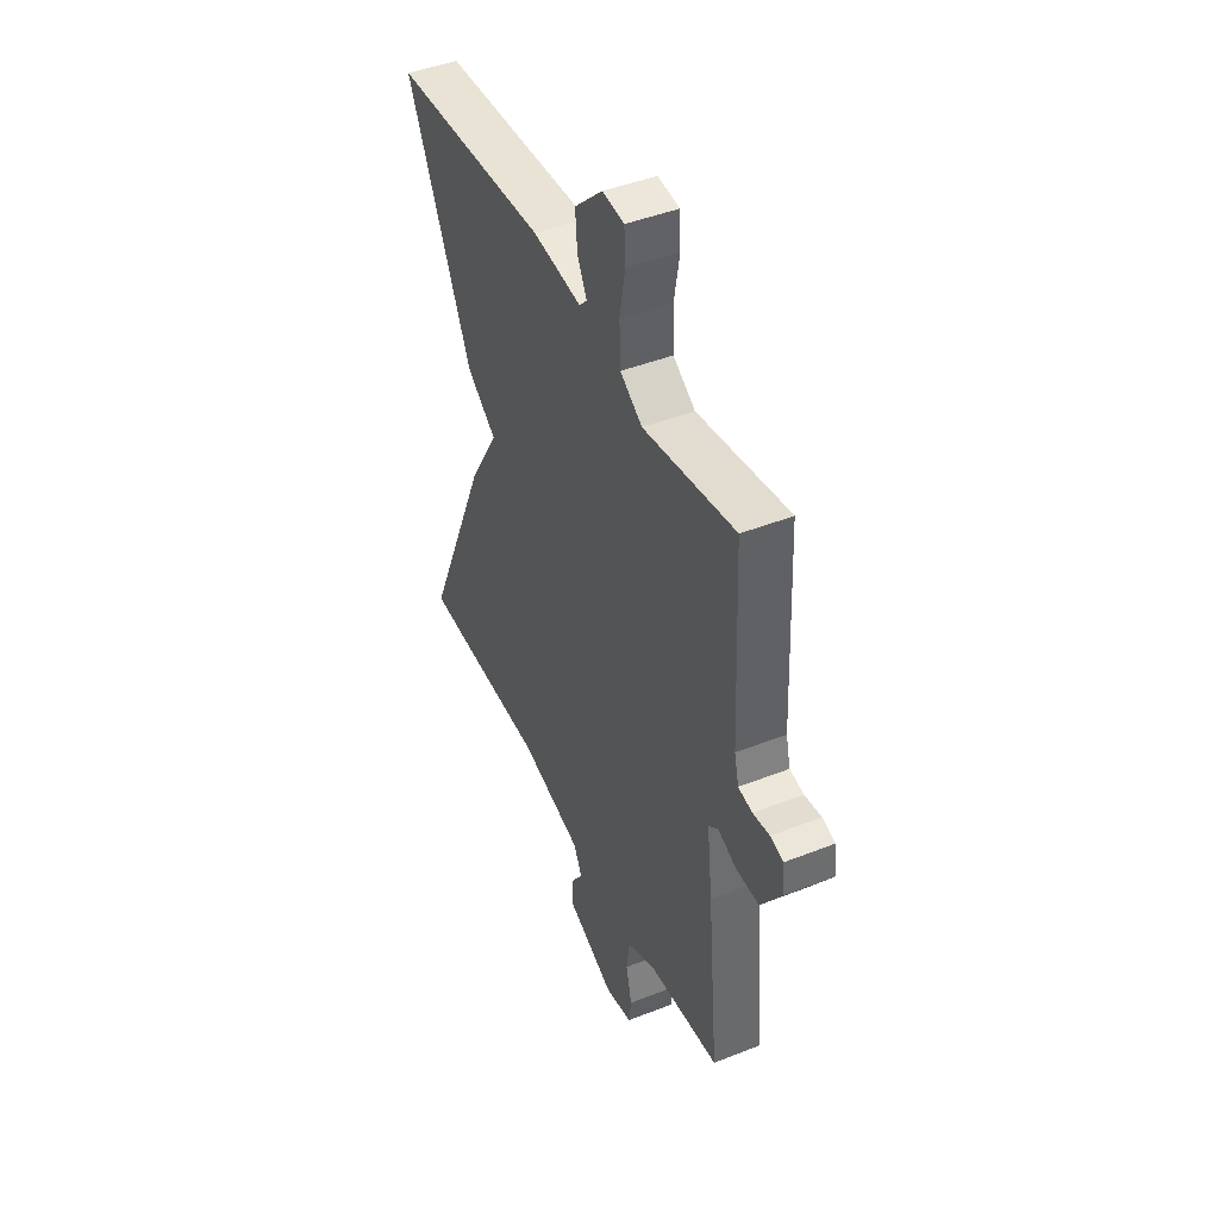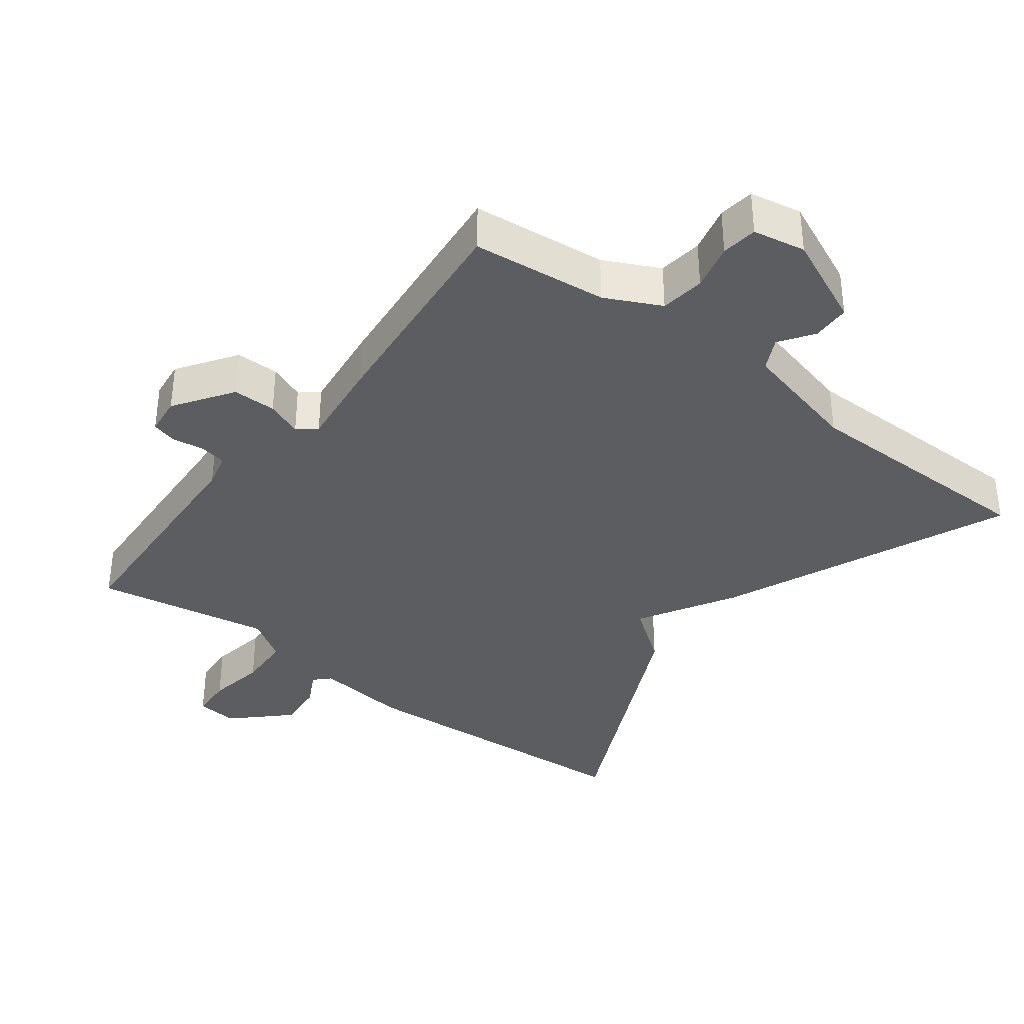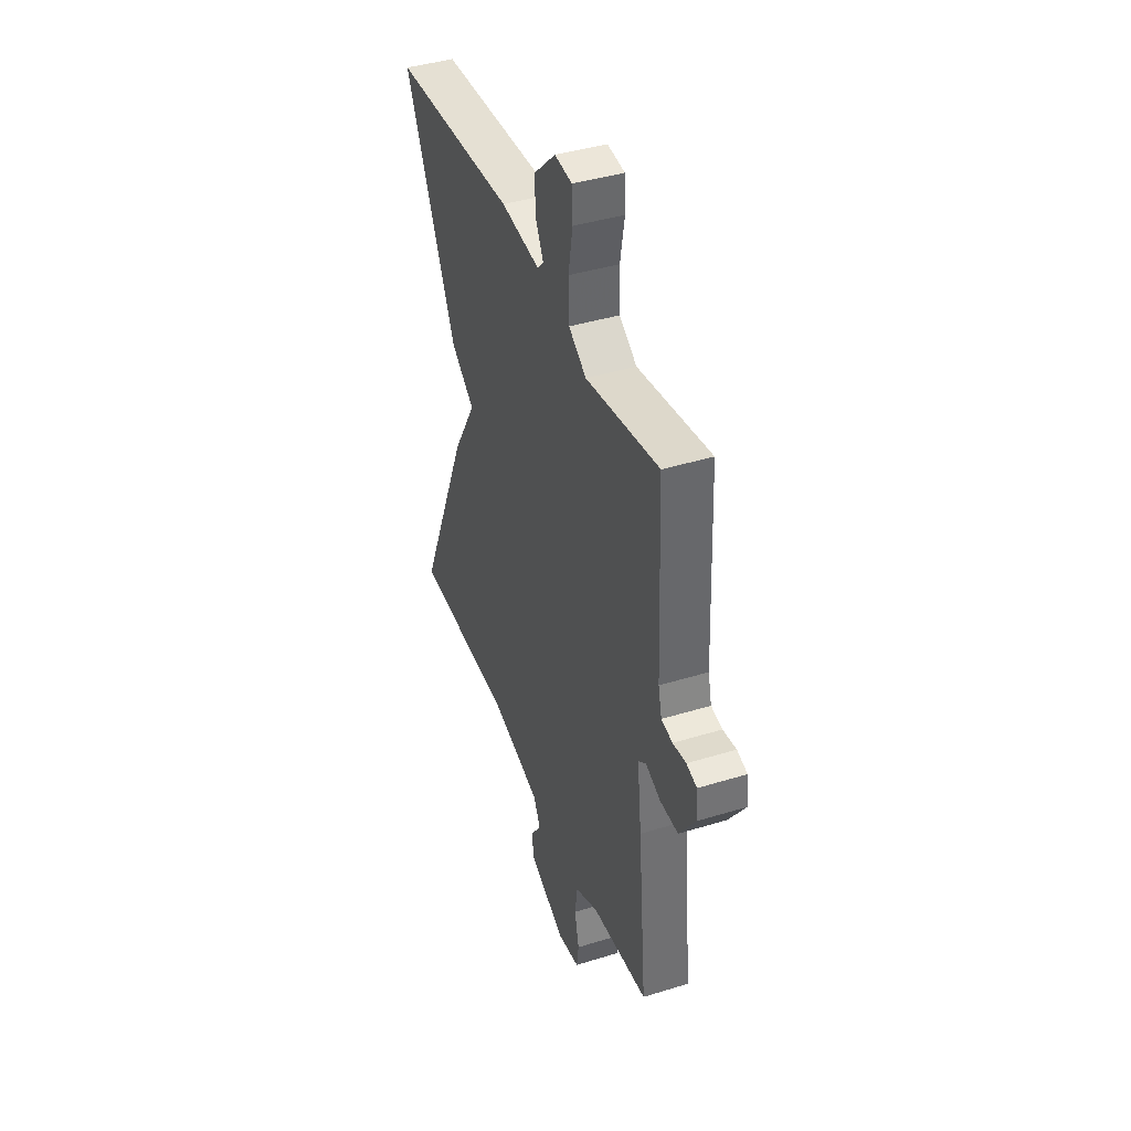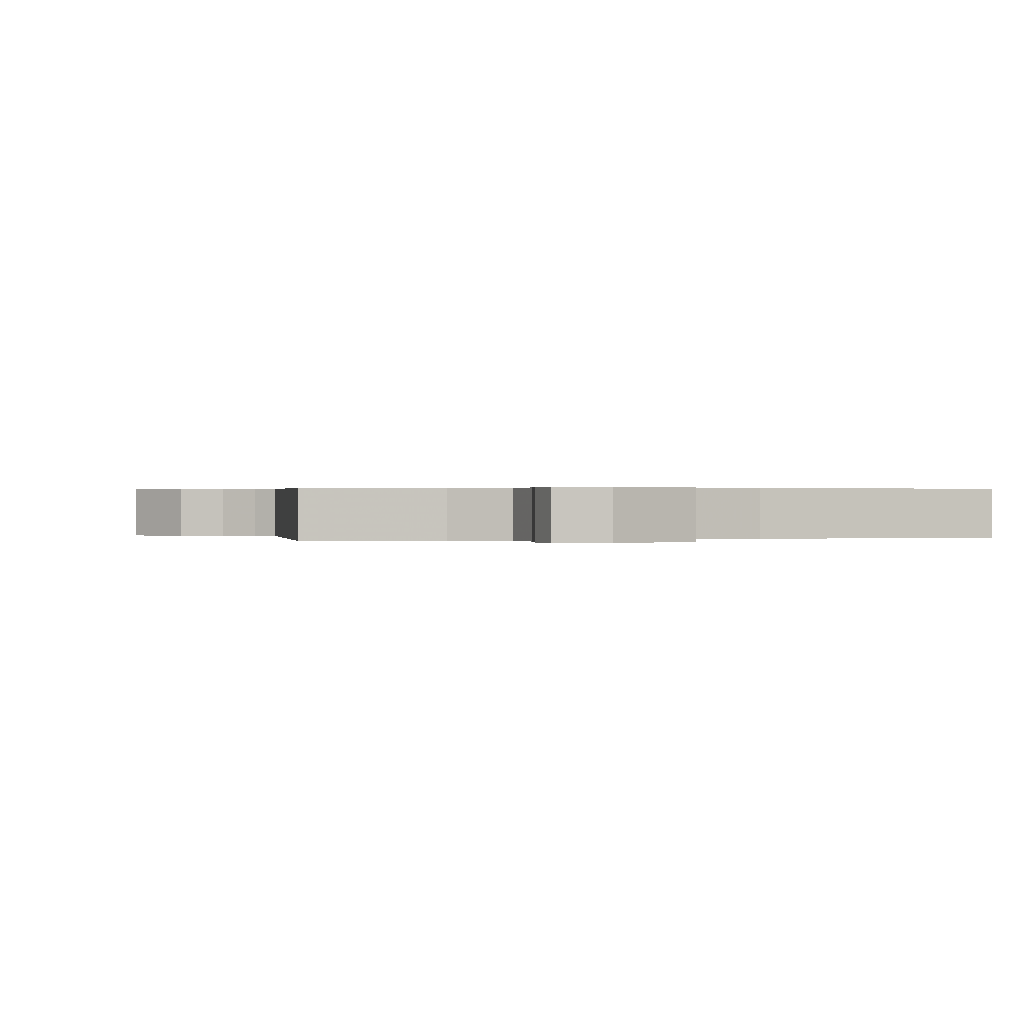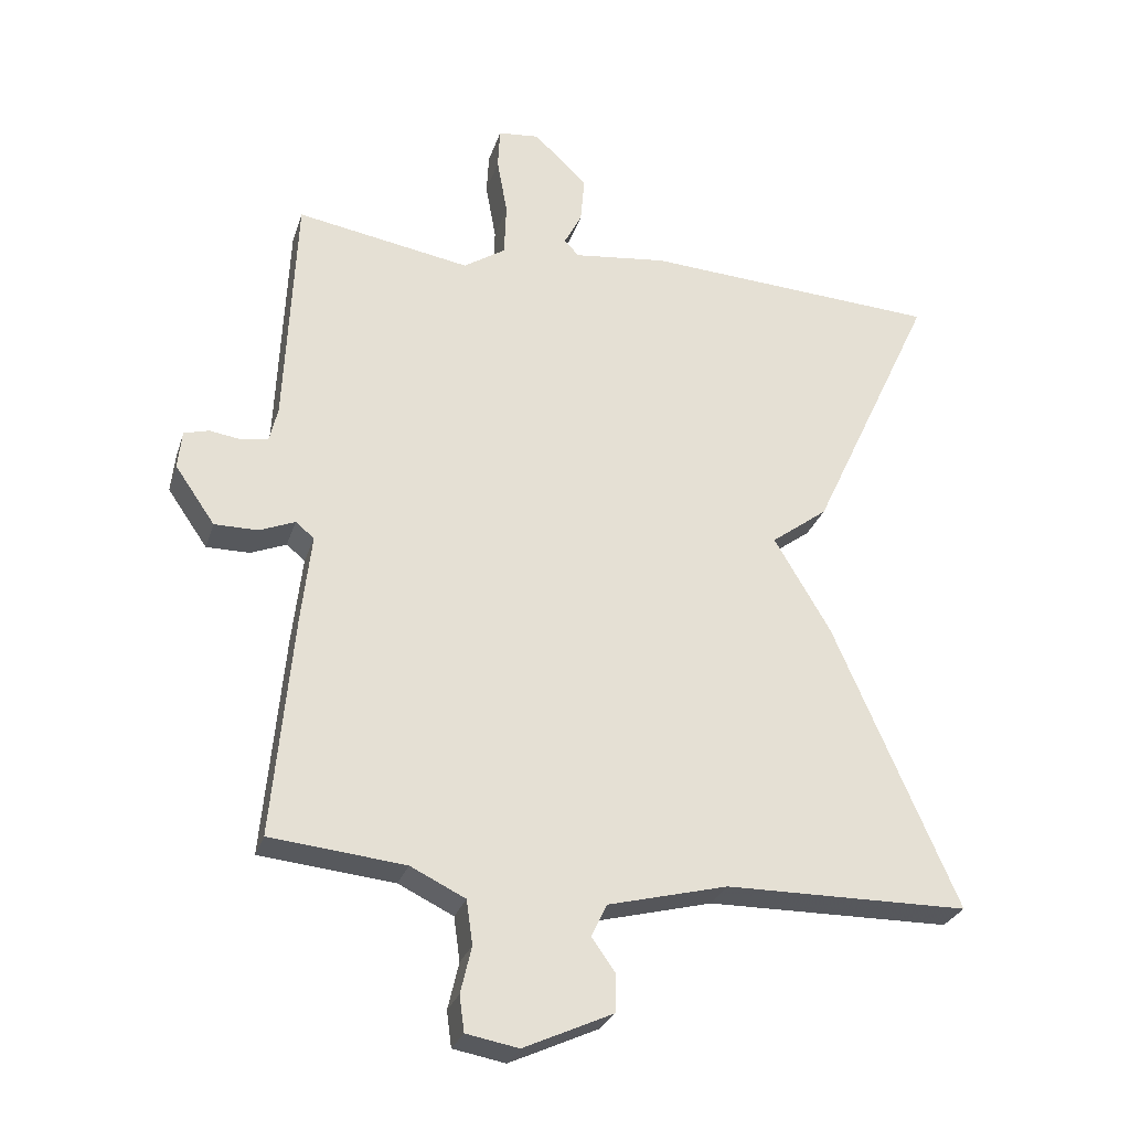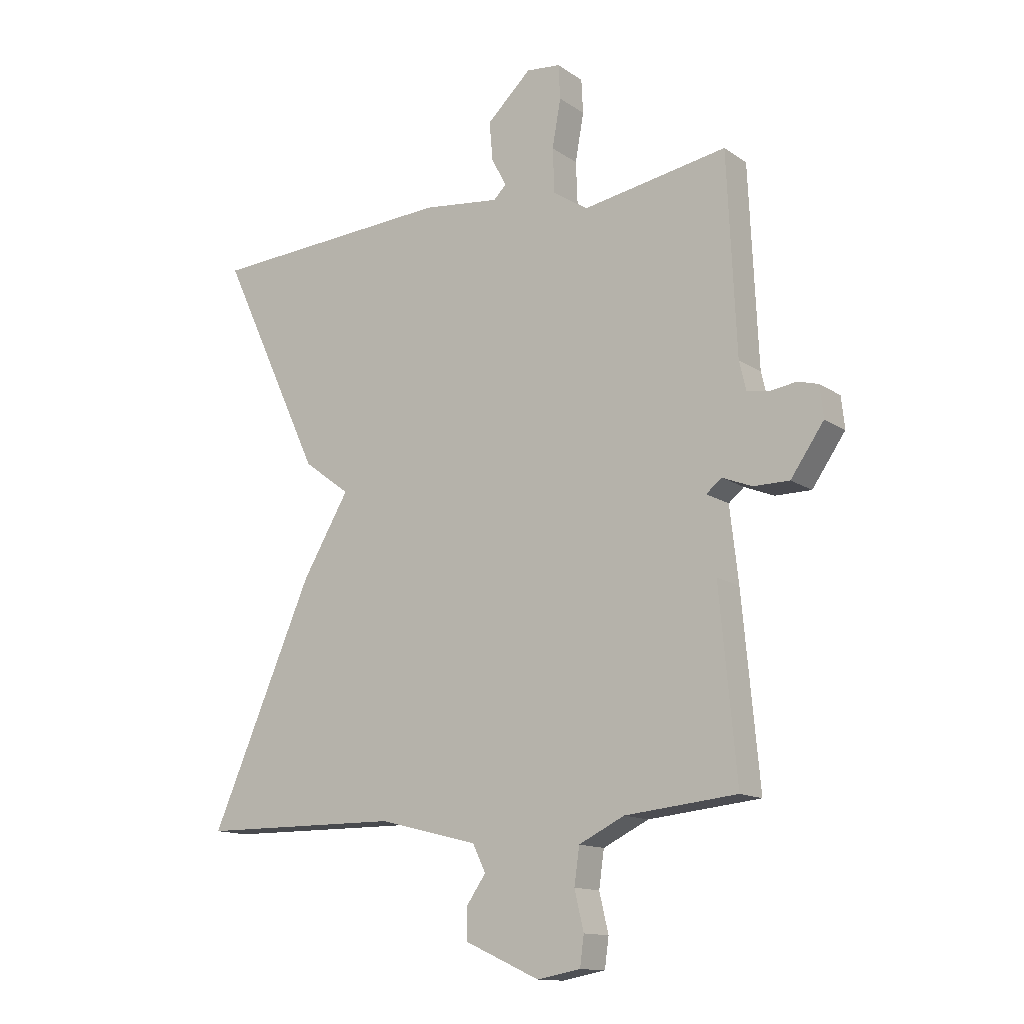
<metadata>
{"format":"obj","ext":"obj","renderer":"f3d","projection":"perspective","resolution":1024,"background":"white","views":[{"elev":44.9,"azim":65.4,"up":"+Z"},{"elev":-36.6,"azim":143.0,"up":"+Y"},{"elev":41.6,"azim":69.6,"up":"+Z"},{"elev":0.3,"azim":164.8,"up":"+Y"},{"elev":-27.8,"azim":163.9,"up":"+Z"},{"elev":-13.5,"azim":34.3,"up":"+Z"}]}
</metadata>
<code>
v -0.5 0.07 -0.5
v -0.32 0.07 -0.085
v -0.238 0.07 0.054
v -0.32 0.07 0.115
v -0.5 0.07 0.5
v -0.069 0.07 0.526
v 0.066 0.07 0.51
v 0.088 0.07 0.532
v 0.062 0.07 0.582
v 0.056 0.07 0.65
v 0.134 0.07 0.724
v 0.194 0.07 0.718
v 0.197 0.07 0.658
v 0.182 0.07 0.574
v 0.185 0.07 0.496
v 0.246 0.07 0.456
v 0.5 0.07 0.5
v 0.516 0.07 0.153
v 0.528 0.07 0.103
v 0.567 0.07 0.096
v 0.613 0.07 0.103
v 0.649 0.07 0.093
v 0.655 0.07 0.038
v 0.597 0.07 -0.046
v 0.534 0.07 -0.046
v 0.482 0.07 -0.025
v 0.455 0.07 -0.047
v 0.47 0.07 -0.177
v 0.5 0.07 -0.5
v 0.304 0.07 -0.52
v 0.224 0.07 -0.559
v 0.215 0.07 -0.623
v 0.231 0.07 -0.691
v 0.224 0.07 -0.743
v 0.148 0.07 -0.757
v 0.018 0.07 -0.698
v 0.017 0.07 -0.643
v 0.051 0.07 -0.594
v 0.028 0.07 -0.547
v -0.146 0.07 -0.503
v -0.5 0 -0.5
v -0.32 0 -0.085
v -0.238 0 0.054
v -0.32 0 0.115
v -0.5 0 0.5
v -0.069 0 0.526
v 0.066 0 0.51
v 0.088 0 0.532
v 0.062 0 0.582
v 0.056 0 0.65
v 0.134 0 0.724
v 0.194 0 0.718
v 0.197 0 0.658
v 0.182 0 0.574
v 0.185 0 0.496
v 0.246 0 0.456
v 0.5 0 0.5
v 0.516 0 0.153
v 0.528 0 0.103
v 0.567 0 0.096
v 0.613 0 0.103
v 0.649 0 0.093
v 0.655 0 0.038
v 0.597 0 -0.046
v 0.534 0 -0.046
v 0.482 0 -0.025
v 0.455 0 -0.047
v 0.47 0 -0.177
v 0.5 0 -0.5
v 0.304 0 -0.52
v 0.224 0 -0.559
v 0.215 0 -0.623
v 0.231 0 -0.691
v 0.224 0 -0.743
v 0.148 0 -0.757
v 0.018 0 -0.698
v 0.017 0 -0.643
v 0.051 0 -0.594
v 0.028 0 -0.547
v -0.146 0 -0.503
f 36 37 38
f 35 36 38
f 34 35 38
f 33 34 38
f 32 33 38
f 31 32 38 39
f 30 31 39 40
f 29 30 40
f 28 29 40
f 27 28 40
f 24 25 26
f 23 24 26
f 22 23 26
f 21 22 26
f 20 21 26
f 1 2 3
f 40 1 3
f 27 40 3
f 26 27 3
f 20 26 3
f 19 20 3
f 16 17 18
f 4 5 6
f 3 4 6
f 19 3 6
f 18 19 6
f 16 18 6
f 15 16 6
f 12 13 14
f 11 12 14
f 10 11 14
f 9 10 14
f 8 9 14
f 7 8 14 15
f 15 7 6
f 78 77 76
f 78 76 75
f 78 75 74
f 78 74 73
f 78 73 72
f 79 78 72 71
f 80 79 71 70
f 80 70 69
f 80 69 68
f 80 68 67
f 66 65 64
f 66 64 63
f 66 63 62
f 66 62 61
f 66 61 60
f 43 42 41
f 43 41 80
f 43 80 67
f 43 67 66
f 43 66 60
f 43 60 59
f 58 57 56
f 46 45 44
f 46 44 43
f 46 43 59
f 46 59 58
f 46 58 56
f 46 56 55
f 54 53 52
f 54 52 51
f 54 51 50
f 54 50 49
f 54 49 48
f 55 54 48 47
f 46 47 55
f 1 41 42 2
f 2 42 43 3
f 3 43 44 4
f 4 44 45 5
f 5 45 46 6
f 6 46 47 7
f 7 47 48 8
f 8 48 49 9
f 9 49 50 10
f 10 50 51 11
f 11 51 52 12
f 12 52 53 13
f 13 53 54 14
f 14 54 55 15
f 15 55 56 16
f 16 56 57 17
f 17 57 58 18
f 18 58 59 19
f 19 59 60 20
f 20 60 61 21
f 21 61 62 22
f 22 62 63 23
f 23 63 64 24
f 24 64 65 25
f 25 65 66 26
f 26 66 67 27
f 27 67 68 28
f 28 68 69 29
f 29 69 70 30
f 30 70 71 31
f 31 71 72 32
f 32 72 73 33
f 33 73 74 34
f 34 74 75 35
f 35 75 76 36
f 36 76 77 37
f 37 77 78 38
f 38 78 79 39
f 39 79 80 40
f 40 80 41 1

</code>
